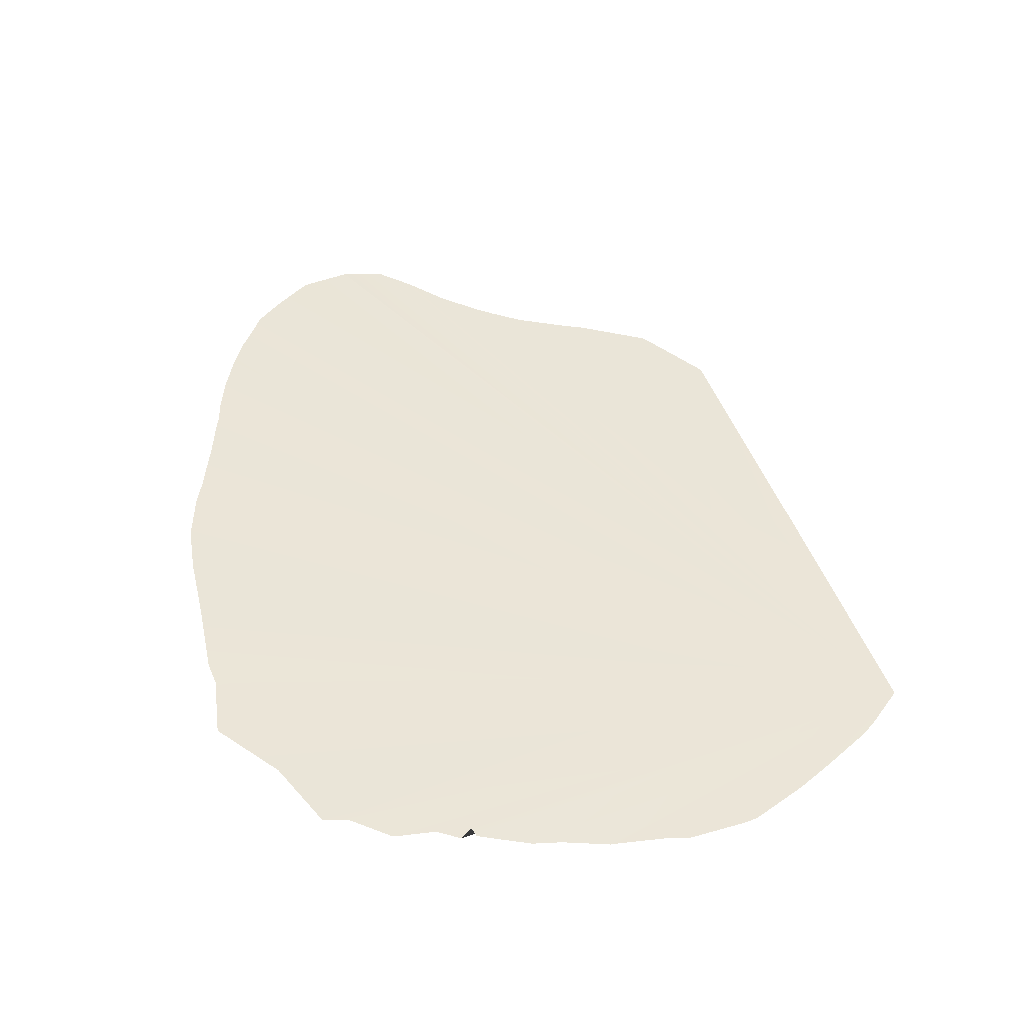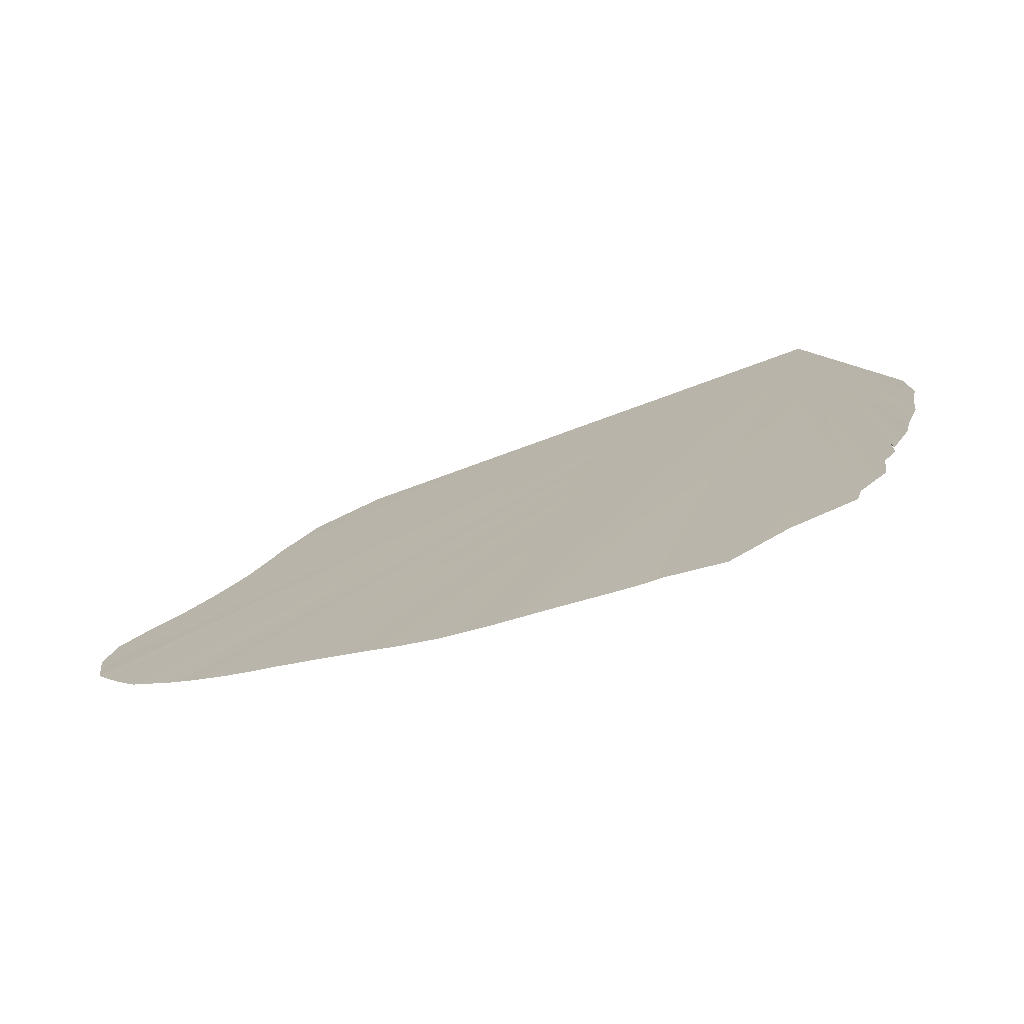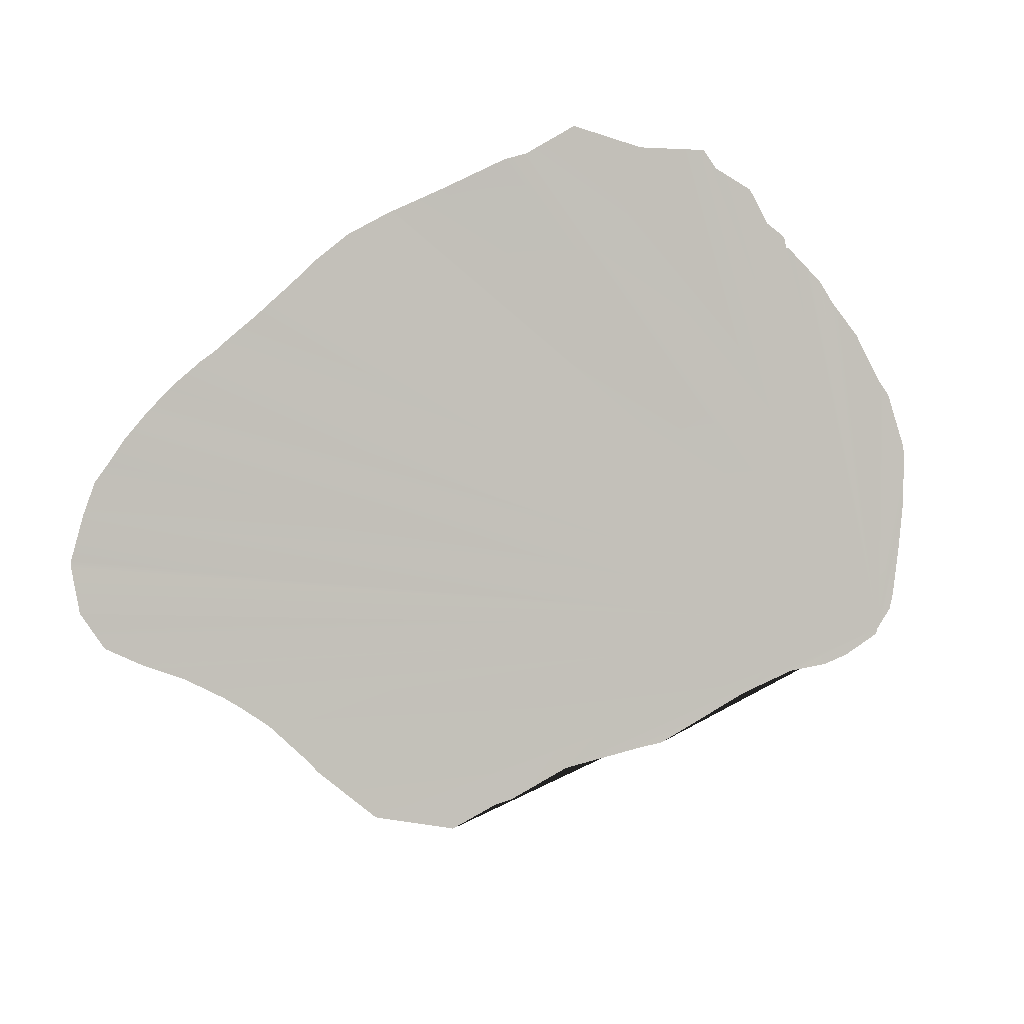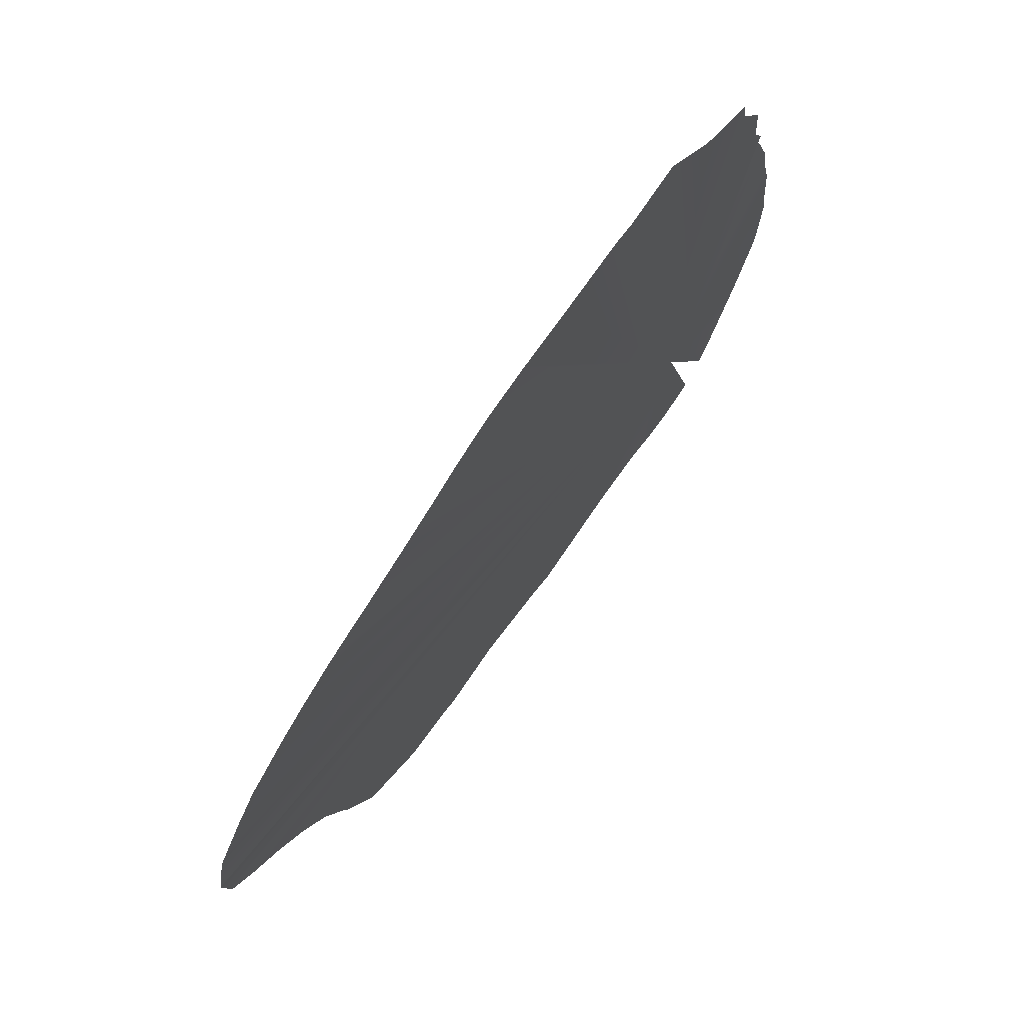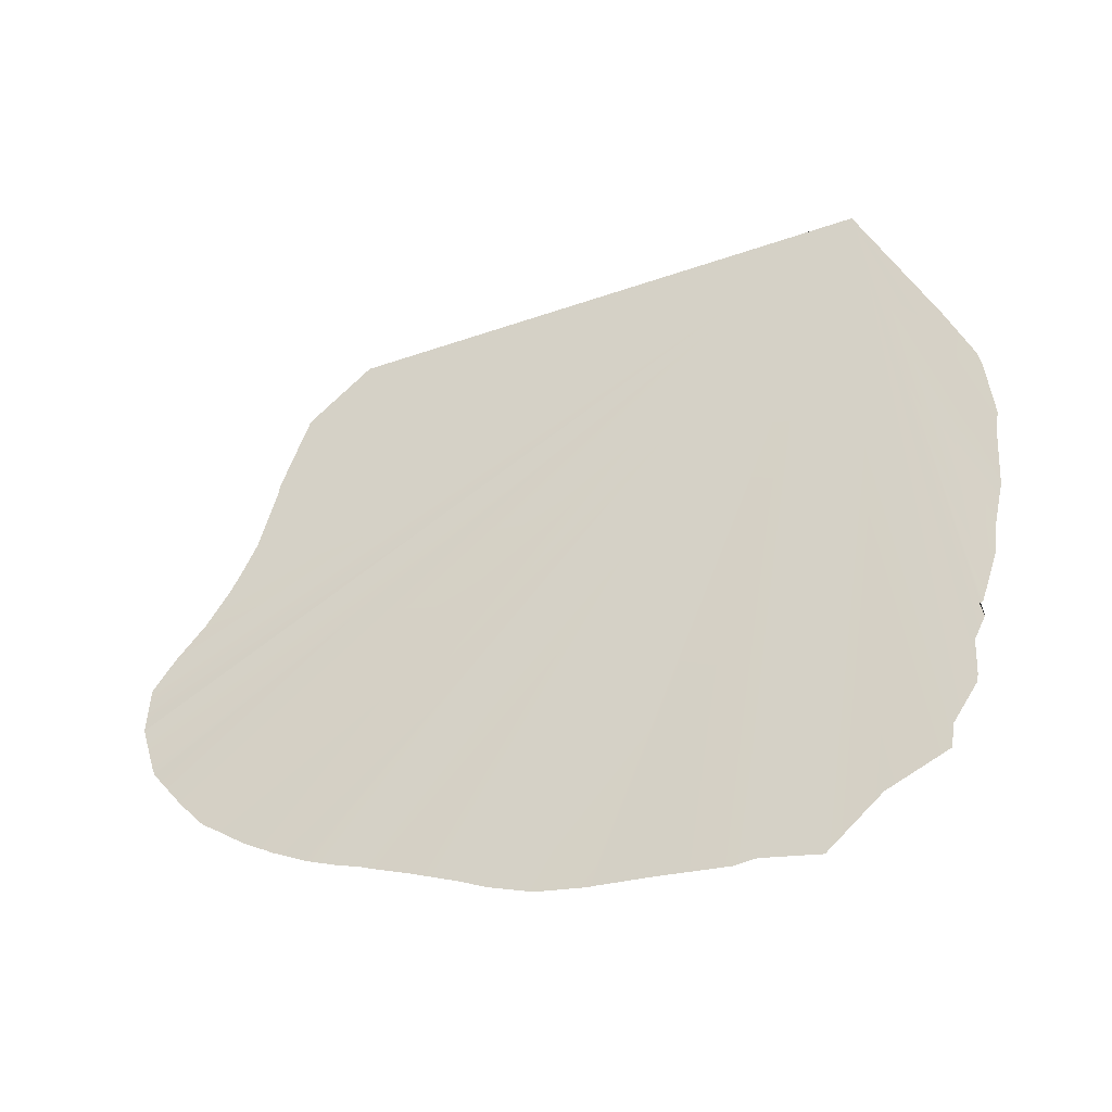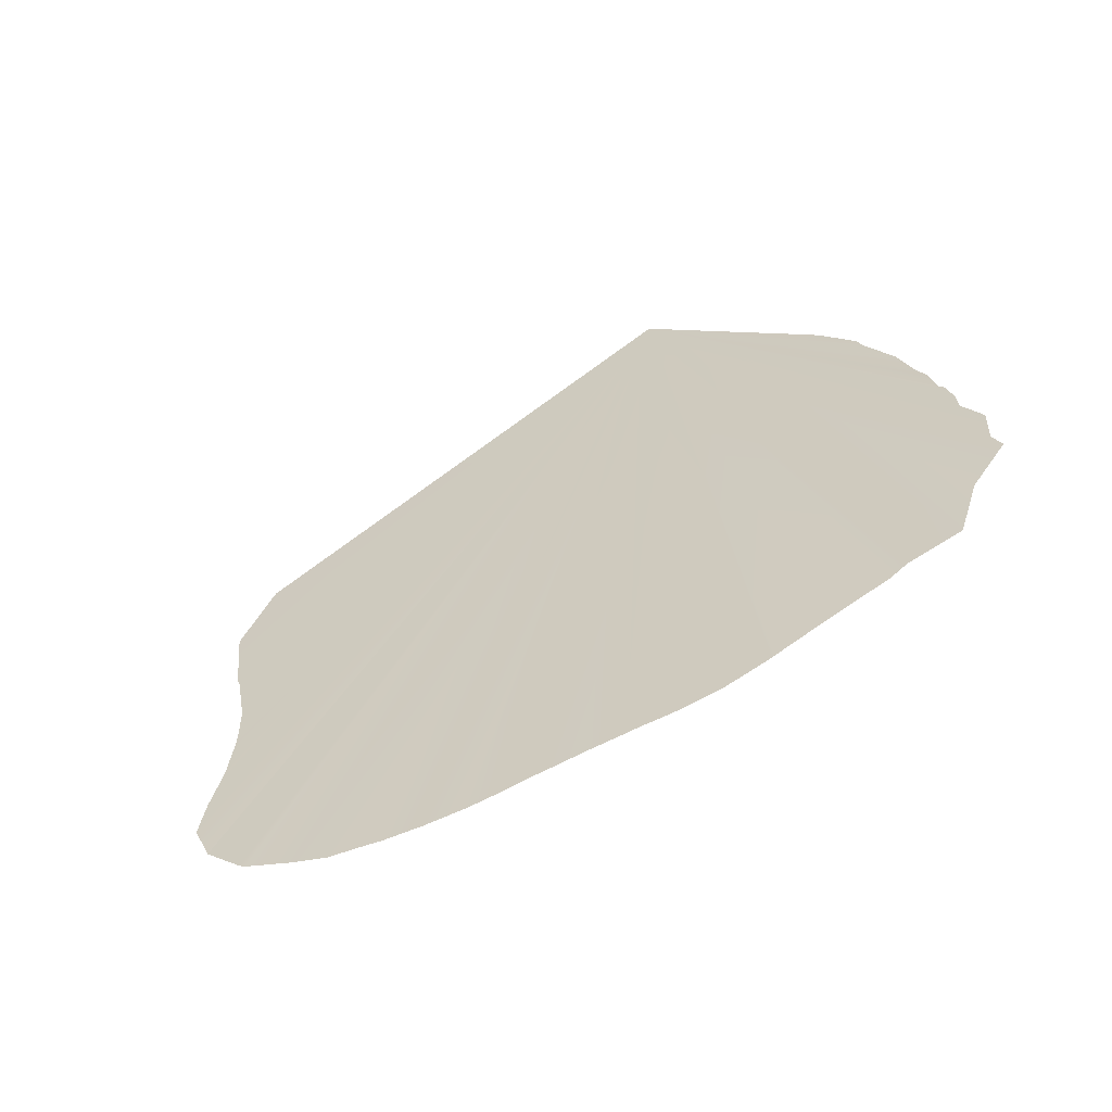
<metadata>
{"format":"obj","ext":"obj","renderer":"f3d","projection":"perspective","resolution":1024,"background":"white","views":[{"elev":63.6,"azim":82.5,"up":"+Y"},{"elev":23.8,"azim":9.6,"up":"+Y"},{"elev":-73.7,"azim":28.6,"up":"+Y"},{"elev":79.0,"azim":-36.5,"up":"+Z"},{"elev":68.8,"azim":1.8,"up":"+Y"},{"elev":25.3,"azim":-26.2,"up":"+Y"}]}
</metadata>
<code>
o 15548_French_Horseman_v1.001
v -0.2263 9.209 -0.7815
v -0.2913 9.171 -1.059
v -0.2354 9.178 -0.9876
v -0.7465 9.026 -0.7413
v -0.7349 9.033 -0.7089
v -0.5822 9.093 -0.6378
v -0.6511 9.036 -0.9645
v -0.6489 9.037 -0.9665
v -0.451 9.141 -0.6201
v -0.3678 9.169 -0.6289
v -0.2221 9.204 -0.7753
v -0.2227 9.203 -0.7843
v -0.6523 9.068 -0.653
v -0.6262 9.077 -0.6451
v -0.2503 9.17 -1.009
v -0.7368 9.032 -0.7123
v -0.6043 9.085 -0.6411
v -0.6856 9.055 -0.6674
v -0.6705 9.061 -0.6597
v -0.2127 9.201 -0.8346
v -0.2141 9.189 -0.9474
v -0.2138 9.203 -0.8165
v -0.2284 9.206 -0.7339
v -0.7117 9.03 -0.8143
v -0.2443 9.205 -0.6937
v -0.2426 9.204 -0.709
v -0.6701 9.035 -0.9086
v -0.2775 9.157 -1.045
v -0.2944 9.15 -1.055
v -0.3202 9.141 -1.055
v -0.6688 9.035 -0.9159
v -0.6808 9.035 -0.8718
v -0.4831 9.13 -0.6187
v -0.628 9.077 -0.6457
v -0.2701 9.161 -1.037
v -0.7443 9.024 -0.7694
v -0.7303 9.026 -0.7908
v -0.6982 9.05 -0.6732
v -0.316 9.186 -0.6335
v -0.2079 9.2 -0.8632
v -0.2086 9.196 -0.8999
v -0.2073 9.195 -0.9119
v -0.4487 9.142 -0.6205
v -0.5938 9.089 -0.6402
v -0.5602 9.101 -0.634
v -0.7293 9.027 -0.7919
v -0.3536 9.173 -0.633
v -0.2196 9.203 -0.7953
v -0.4625 9.094 -1.033
v -0.4763 9.09 -1.027
v -0.3365 9.136 -1.052
v -0.6117 9.047 -1.001
v -0.6504 9.068 -0.6521
v -0.2166 9.188 -0.9553
v -0.7145 9.042 -0.6877
v -0.2082 9.2 -0.8661
v -0.4137 9.153 -0.6246
v -0.5297 9.113 -0.6276
v -0.6964 9.033 -0.8393
v -0.69 9.034 -0.8518
v -0.2824 9.194 -0.6695
v -0.5373 9.11 -0.6291
v -0.2284 9.204 -0.7604
v -0.2279 9.206 -0.7391
v -0.3986 9.116 -1.036
v -0.3598 9.129 -1.042
v -0.3953 9.117 -1.036
v -0.5685 9.06 -1.007
v -0.5797 9.057 -1.004
v -0.527 9.074 -1.01
v -0.5118 9.119 -0.6229
v -0.7465 9.026 -0.7413
v -0.7443 9.024 -0.7694
v -0.7303 9.026 -0.7908
v -0.7293 9.027 -0.7919
f 2 28 35 15 3 54 21 42 41 56 40 20 22 48 12 1 11 63 64 23 26 25 61 39 47 10 57 43 9 33 71 58 62 45 6 44 17 14 34 53 13 19 18 38 55 5 16 72 4 73 36 37 74 75 46 24 59 60 32 27 31 7 8 52 69 68 70 50 49 65 67 66 51 30 29
l 48 1
l 11 12
l 4 16
l 73 72

</code>
